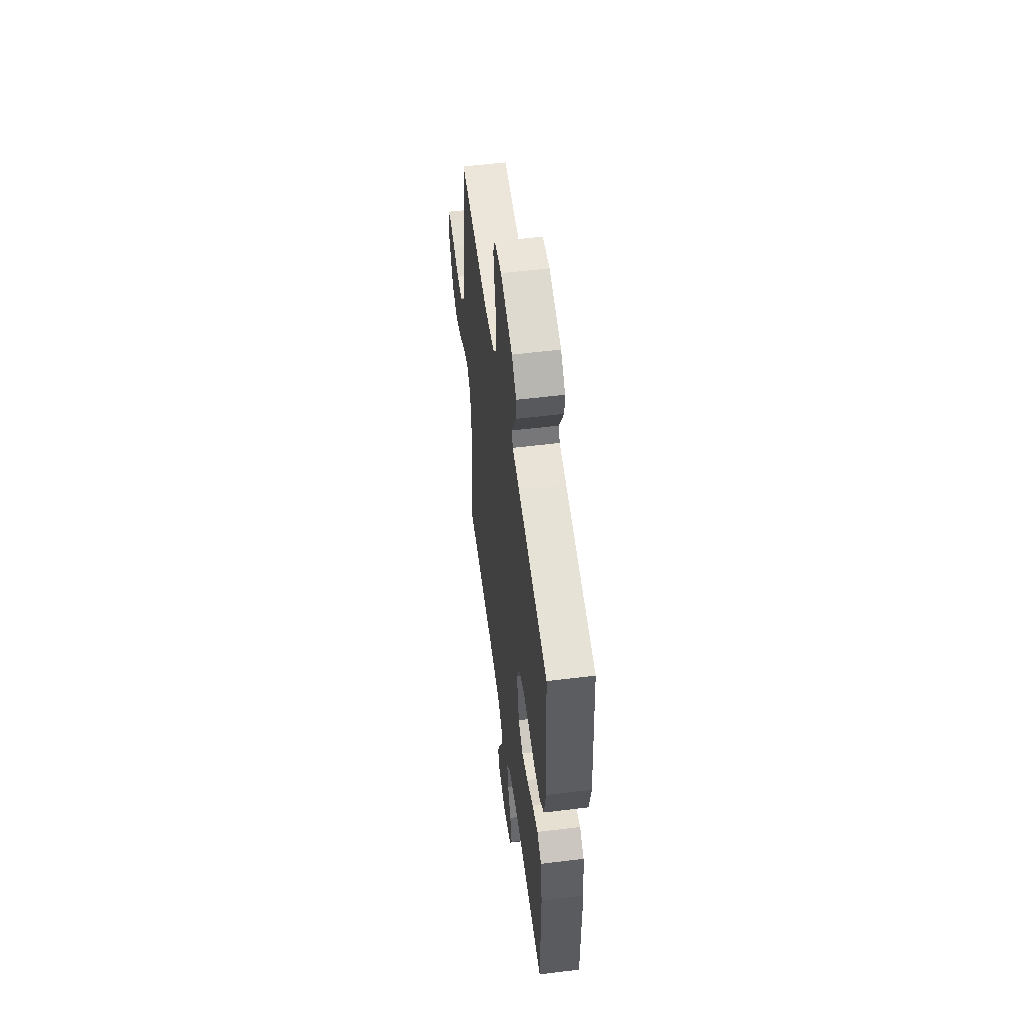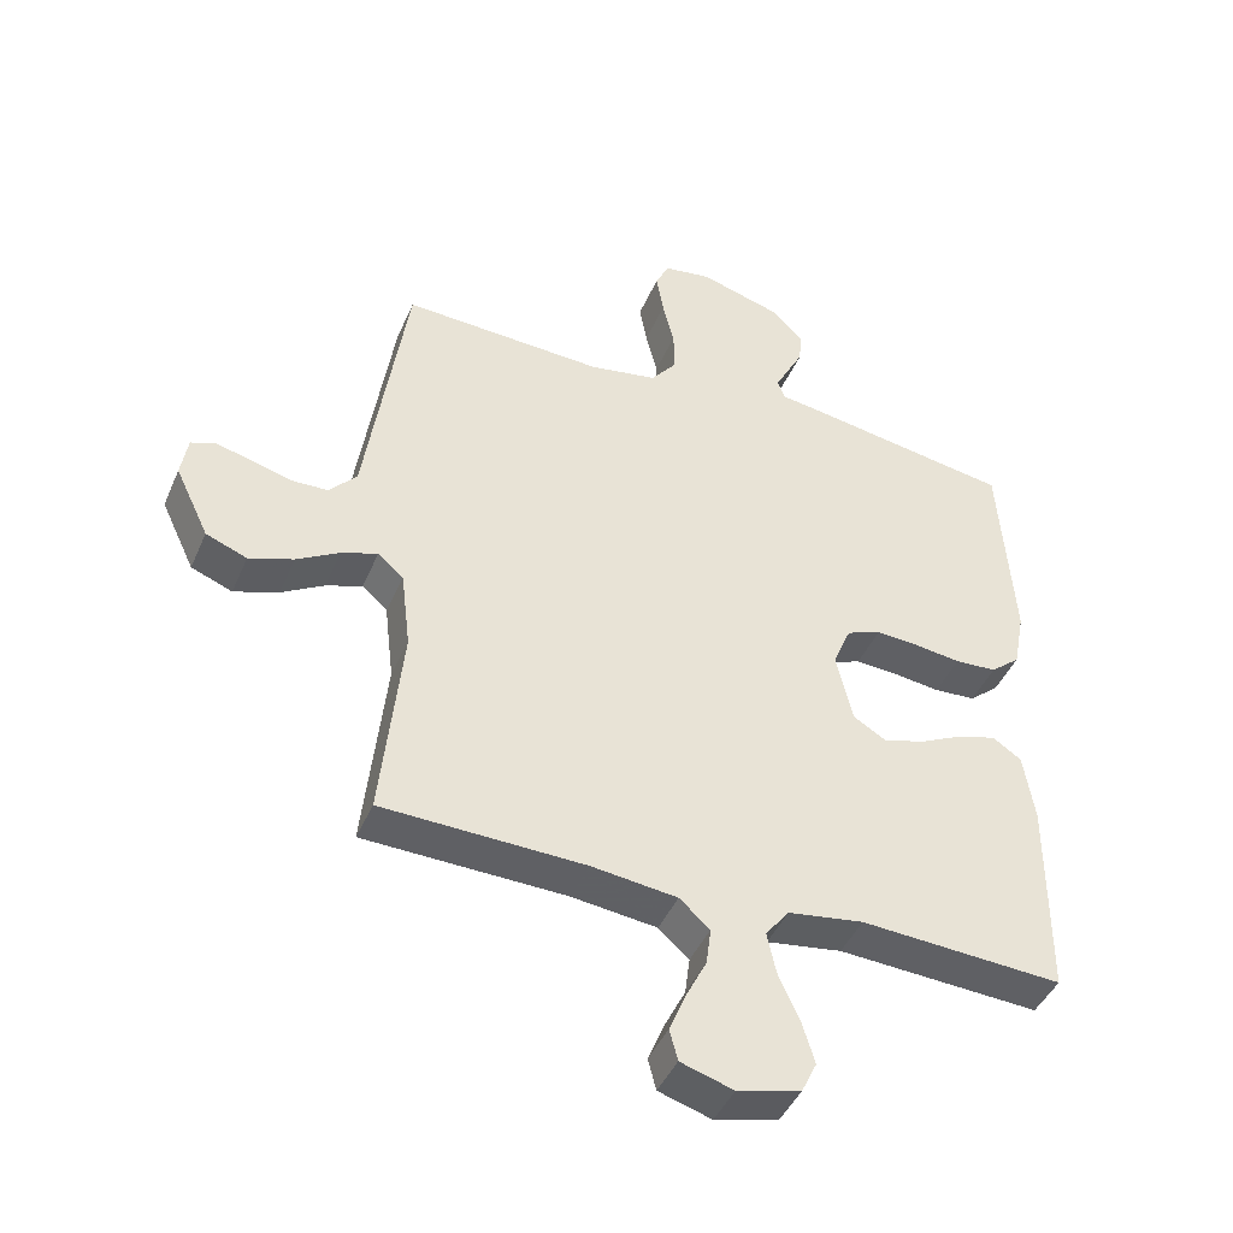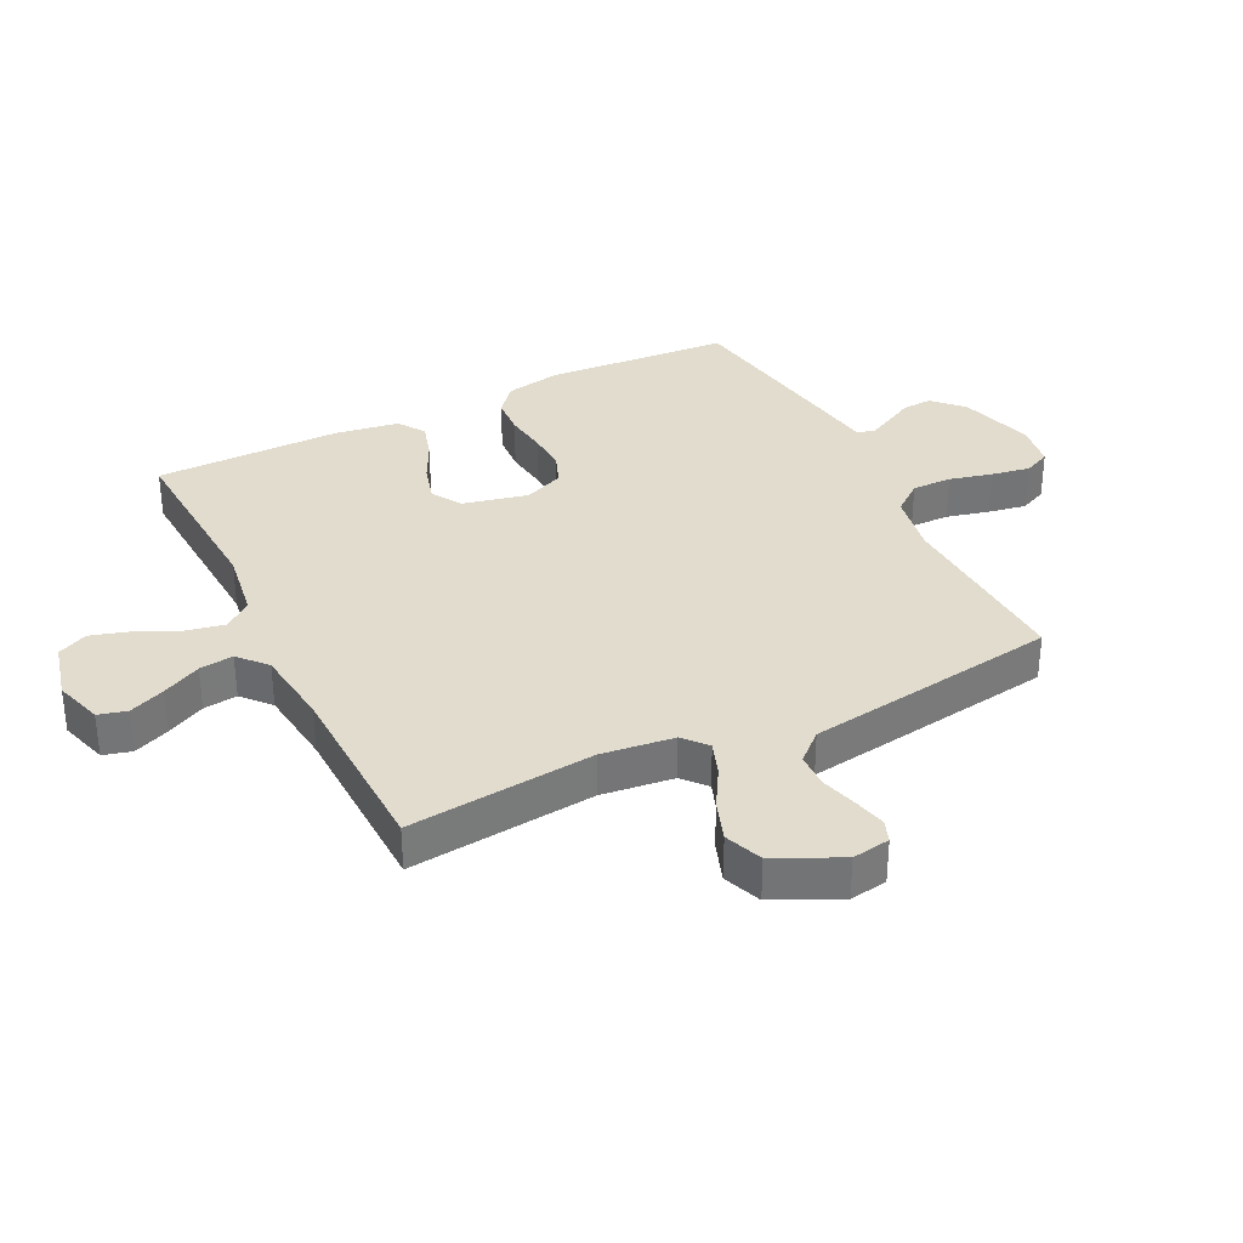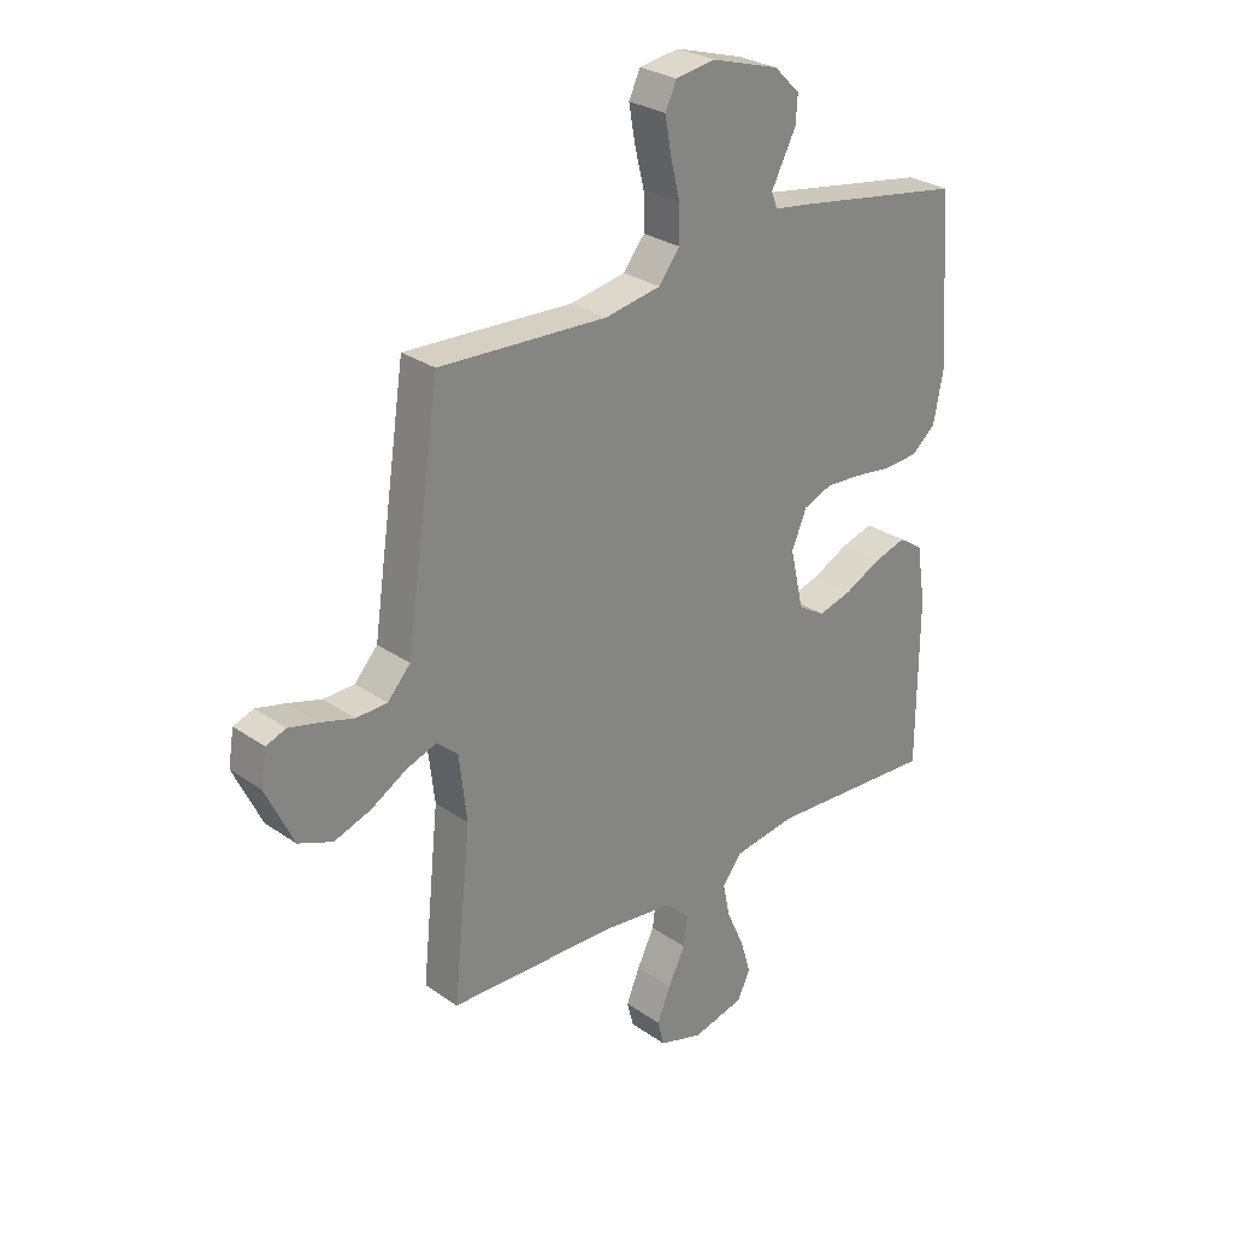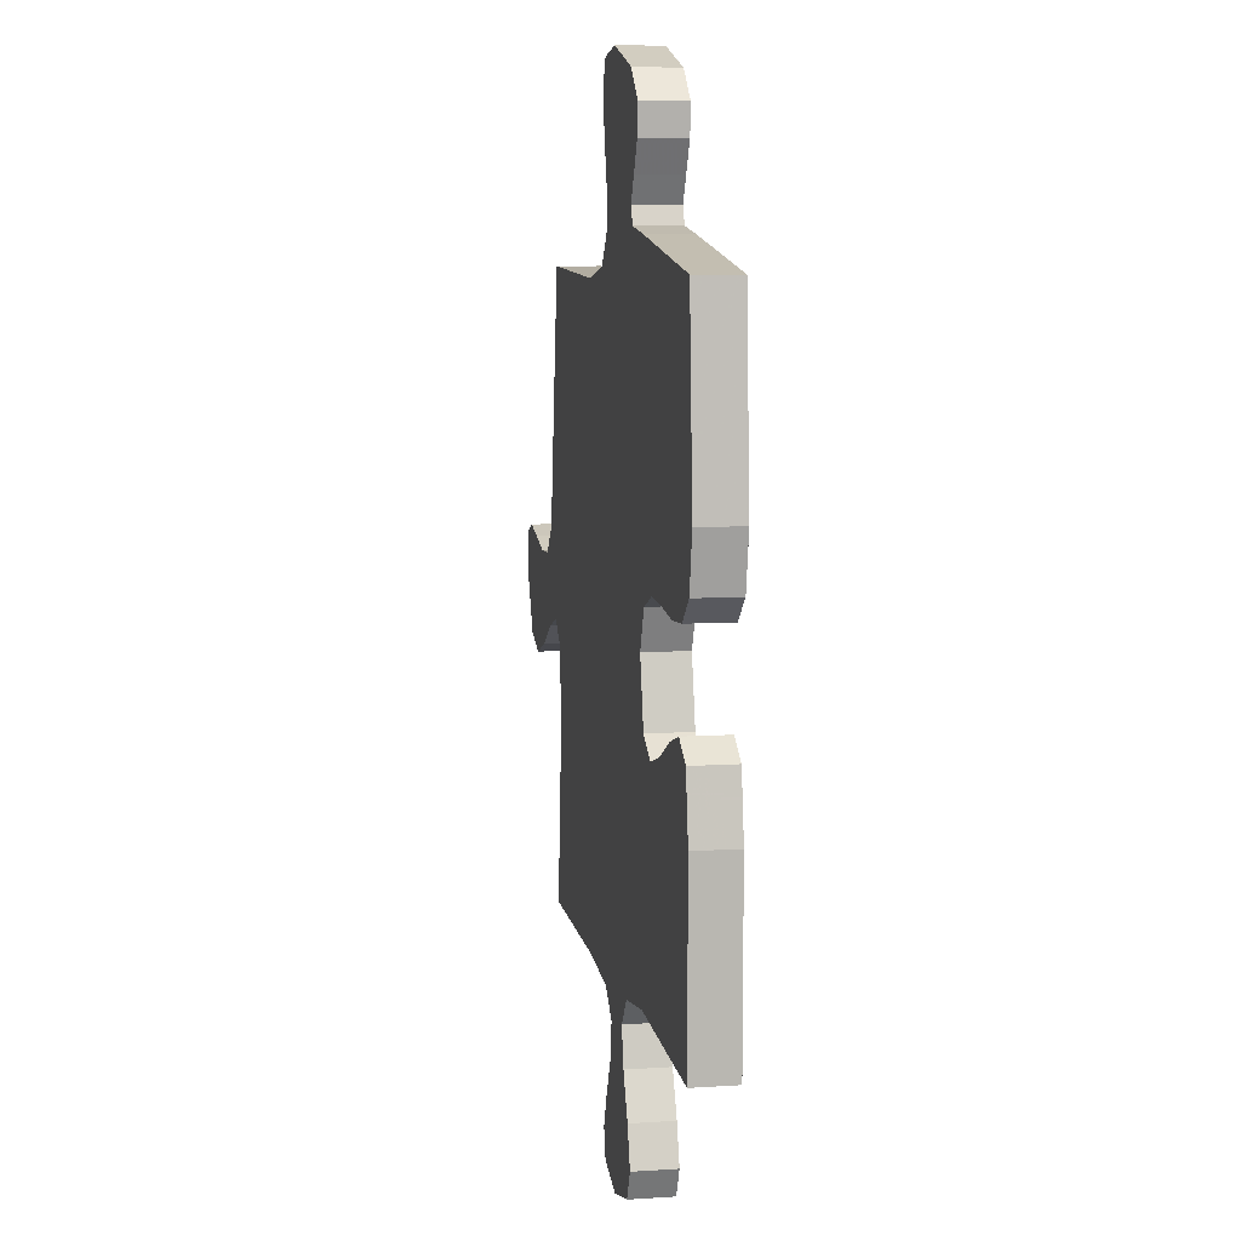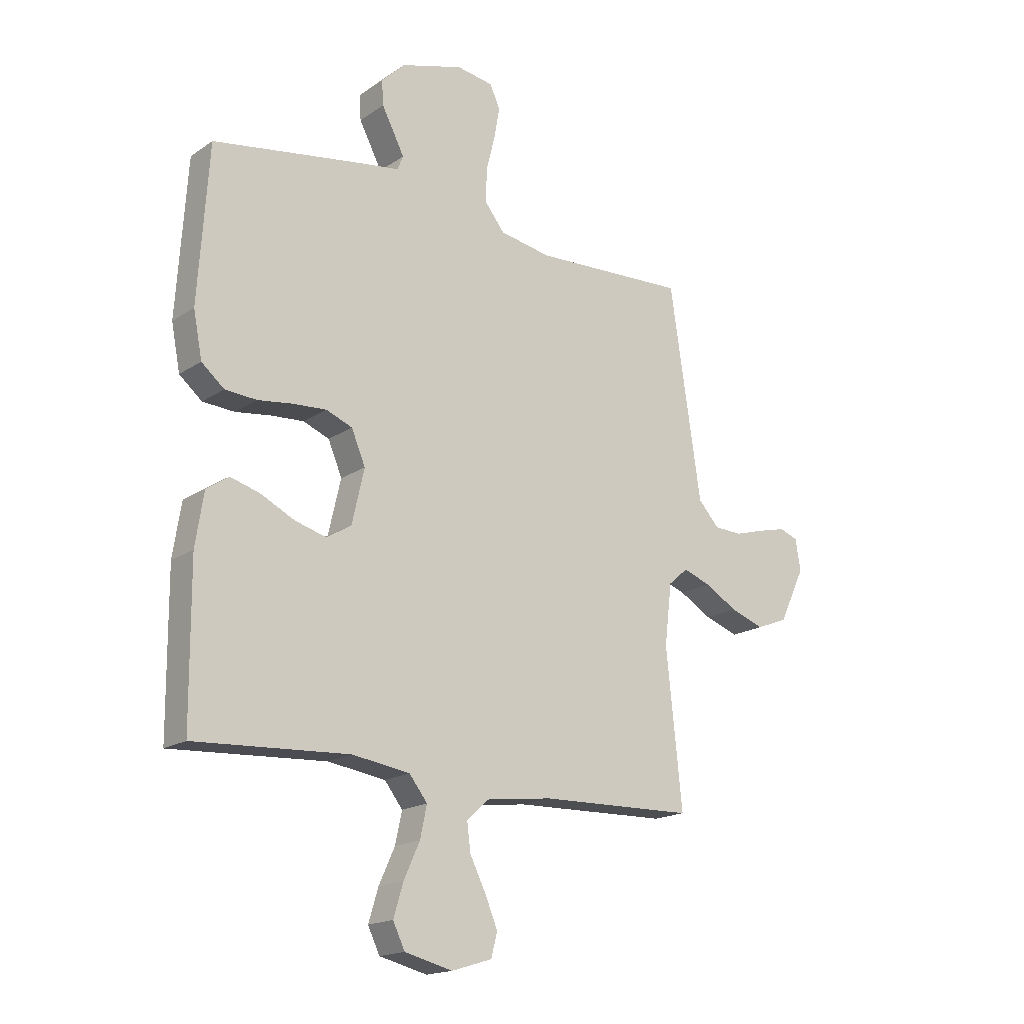
<metadata>
{"format":"obj","ext":"obj","renderer":"f3d","projection":"perspective","resolution":1024,"background":"white","views":[{"elev":54.8,"azim":82.6,"up":"+Z"},{"elev":-43.9,"azim":-22.4,"up":"+Z"},{"elev":34.0,"azim":-116.3,"up":"+Y"},{"elev":28.0,"azim":-43.5,"up":"+Z"},{"elev":7.8,"azim":79.6,"up":"+Z"},{"elev":-17.6,"azim":142.3,"up":"+Z"}]}
</metadata>
<code>
v 0.5 0.07 -0.5
v 0.2 0.07 -0.483
v 0.088 0.07 -0.5
v 0.053 0.07 -0.545
v 0.066 0.07 -0.606
v 0.097 0.07 -0.674
v 0.116 0.07 -0.737
v 0.093 0.07 -0.785
v 0 0.07 -0.808
v -0.078 0.07 -0.784
v -0.09 0.07 -0.738
v -0.066 0.07 -0.68
v -0.035 0.07 -0.618
v -0.028 0.07 -0.563
v -0.073 0.07 -0.523
v -0.2 0.07 -0.508
v -0.5 0.07 -0.5
v -0.469 0.07 -0.2
v -0.483 0.07 -0.083
v -0.521 0.07 -0.05
v -0.575 0.07 -0.069
v -0.638 0.07 -0.106
v -0.704 0.07 -0.129
v -0.765 0.07 -0.105
v -0.815 0.07 0
v -0.805 0.07 0.061
v -0.769 0.07 0.074
v -0.716 0.07 0.061
v -0.657 0.07 0.044
v -0.602 0.07 0.046
v -0.561 0.07 0.091
v -0.545 0.07 0.2
v -0.5 0.07 0.5
v -0.2 0.07 0.486
v -0.1 0.07 0.504
v -0.062 0.07 0.552
v -0.063 0.07 0.616
v -0.08 0.07 0.685
v -0.091 0.07 0.747
v -0.071 0.07 0.79
v 0 0.07 0.801
v 0.121 0.07 0.765
v 0.167 0.07 0.72
v 0.164 0.07 0.672
v 0.14 0.07 0.626
v 0.12 0.07 0.587
v 0.131 0.07 0.559
v 0.2 0.07 0.549
v 0.5 0.07 0.5
v 0.52 0.07 0.2
v 0.503 0.07 0.112
v 0.459 0.07 0.075
v 0.397 0.07 0.071
v 0.329 0.07 0.08
v 0.265 0.07 0.084
v 0.214 0.07 0.064
v 0.187 0.07 0
v 0.211 0.07 -0.105
v 0.259 0.07 -0.134
v 0.32 0.07 -0.117
v 0.385 0.07 -0.085
v 0.443 0.07 -0.068
v 0.486 0.07 -0.097
v 0.502 0.07 -0.2
v 0.5 0 -0.5
v 0.2 0 -0.483
v 0.088 0 -0.5
v 0.053 0 -0.545
v 0.066 0 -0.606
v 0.097 0 -0.674
v 0.116 0 -0.737
v 0.093 0 -0.785
v 0 0 -0.808
v -0.078 0 -0.784
v -0.09 0 -0.738
v -0.066 0 -0.68
v -0.035 0 -0.618
v -0.028 0 -0.563
v -0.073 0 -0.523
v -0.2 0 -0.508
v -0.5 0 -0.5
v -0.469 0 -0.2
v -0.483 0 -0.083
v -0.521 0 -0.05
v -0.575 0 -0.069
v -0.638 0 -0.106
v -0.704 0 -0.129
v -0.765 0 -0.105
v -0.815 0 0
v -0.805 0 0.061
v -0.769 0 0.074
v -0.716 0 0.061
v -0.657 0 0.044
v -0.602 0 0.046
v -0.561 0 0.091
v -0.545 0 0.2
v -0.5 0 0.5
v -0.2 0 0.486
v -0.1 0 0.504
v -0.062 0 0.552
v -0.063 0 0.616
v -0.08 0 0.685
v -0.091 0 0.747
v -0.071 0 0.79
v 0 0 0.801
v 0.121 0 0.765
v 0.167 0 0.72
v 0.164 0 0.672
v 0.14 0 0.626
v 0.12 0 0.587
v 0.131 0 0.559
v 0.2 0 0.549
v 0.5 0 0.5
v 0.52 0 0.2
v 0.503 0 0.112
v 0.459 0 0.075
v 0.397 0 0.071
v 0.329 0 0.08
v 0.265 0 0.084
v 0.214 0 0.064
v 0.187 0 0
v 0.211 0 -0.105
v 0.259 0 -0.134
v 0.32 0 -0.117
v 0.385 0 -0.085
v 0.443 0 -0.068
v 0.486 0 -0.097
v 0.502 0 -0.2
f 64 1 2
f 63 64 2
f 62 63 2
f 61 62 2
f 60 61 2
f 59 60 2 3
f 58 59 3 4
f 57 58 4
f 52 53 54
f 51 52 54
f 50 51 54
f 49 50 54
f 48 49 54
f 47 48 54
f 47 54 55
f 46 47 55 56
f 43 44 45
f 42 43 45
f 41 42 45
f 40 41 45
f 39 40 45
f 38 39 45
f 37 38 45
f 36 37 45 46
f 46 56 57
f 36 46 57
f 35 36 57
f 31 32 33 34
f 35 57 4
f 34 35 4
f 31 34 4
f 30 31 4
f 27 28 29
f 26 27 29
f 25 26 29
f 24 25 29
f 23 24 29
f 22 23 29
f 21 22 29
f 16 17 18
f 15 16 18 19
f 14 15 19
f 11 12 13
f 10 11 13
f 9 10 13
f 8 9 13
f 7 8 13
f 6 7 13
f 5 6 13
f 5 13 14
f 4 5 14 19
f 20 21 29 30
f 4 19 20 30
f 66 65 128
f 66 128 127
f 66 127 126
f 66 126 125
f 66 125 124
f 67 66 124 123
f 68 67 123 122
f 68 122 121
f 118 117 116
f 118 116 115
f 118 115 114
f 118 114 113
f 118 113 112
f 118 112 111
f 119 118 111
f 120 119 111 110
f 109 108 107
f 109 107 106
f 109 106 105
f 109 105 104
f 109 104 103
f 109 103 102
f 109 102 101
f 110 109 101 100
f 121 120 110
f 121 110 100
f 121 100 99
f 98 97 96 95
f 68 121 99
f 68 99 98
f 68 98 95
f 68 95 94
f 93 92 91
f 93 91 90
f 93 90 89
f 93 89 88
f 93 88 87
f 93 87 86
f 93 86 85
f 82 81 80
f 83 82 80 79
f 83 79 78
f 77 76 75
f 77 75 74
f 77 74 73
f 77 73 72
f 77 72 71
f 77 71 70
f 77 70 69
f 78 77 69
f 83 78 69 68
f 94 93 85 84
f 94 84 83 68
f 1 65 66 2
f 2 66 67 3
f 3 67 68 4
f 4 68 69 5
f 5 69 70 6
f 6 70 71 7
f 7 71 72 8
f 8 72 73 9
f 9 73 74 10
f 10 74 75 11
f 11 75 76 12
f 12 76 77 13
f 13 77 78 14
f 14 78 79 15
f 15 79 80 16
f 16 80 81 17
f 17 81 82 18
f 18 82 83 19
f 19 83 84 20
f 20 84 85 21
f 21 85 86 22
f 22 86 87 23
f 23 87 88 24
f 24 88 89 25
f 25 89 90 26
f 26 90 91 27
f 27 91 92 28
f 28 92 93 29
f 29 93 94 30
f 30 94 95 31
f 31 95 96 32
f 32 96 97 33
f 33 97 98 34
f 34 98 99 35
f 35 99 100 36
f 36 100 101 37
f 37 101 102 38
f 38 102 103 39
f 39 103 104 40
f 40 104 105 41
f 41 105 106 42
f 42 106 107 43
f 43 107 108 44
f 44 108 109 45
f 45 109 110 46
f 46 110 111 47
f 47 111 112 48
f 48 112 113 49
f 49 113 114 50
f 50 114 115 51
f 51 115 116 52
f 52 116 117 53
f 53 117 118 54
f 54 118 119 55
f 55 119 120 56
f 56 120 121 57
f 57 121 122 58
f 58 122 123 59
f 59 123 124 60
f 60 124 125 61
f 61 125 126 62
f 62 126 127 63
f 63 127 128 64
f 64 128 65 1

</code>
